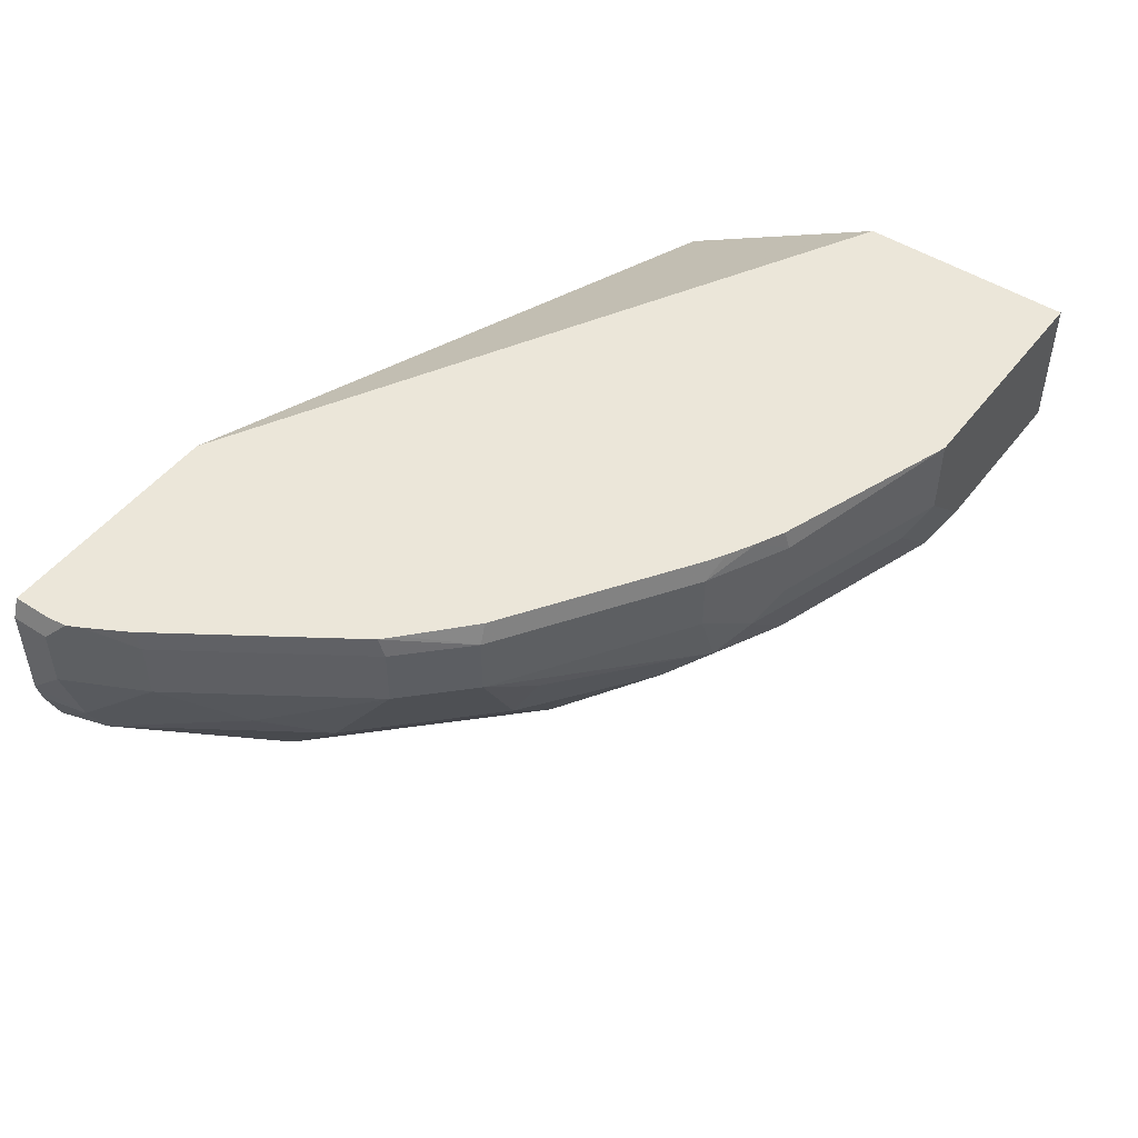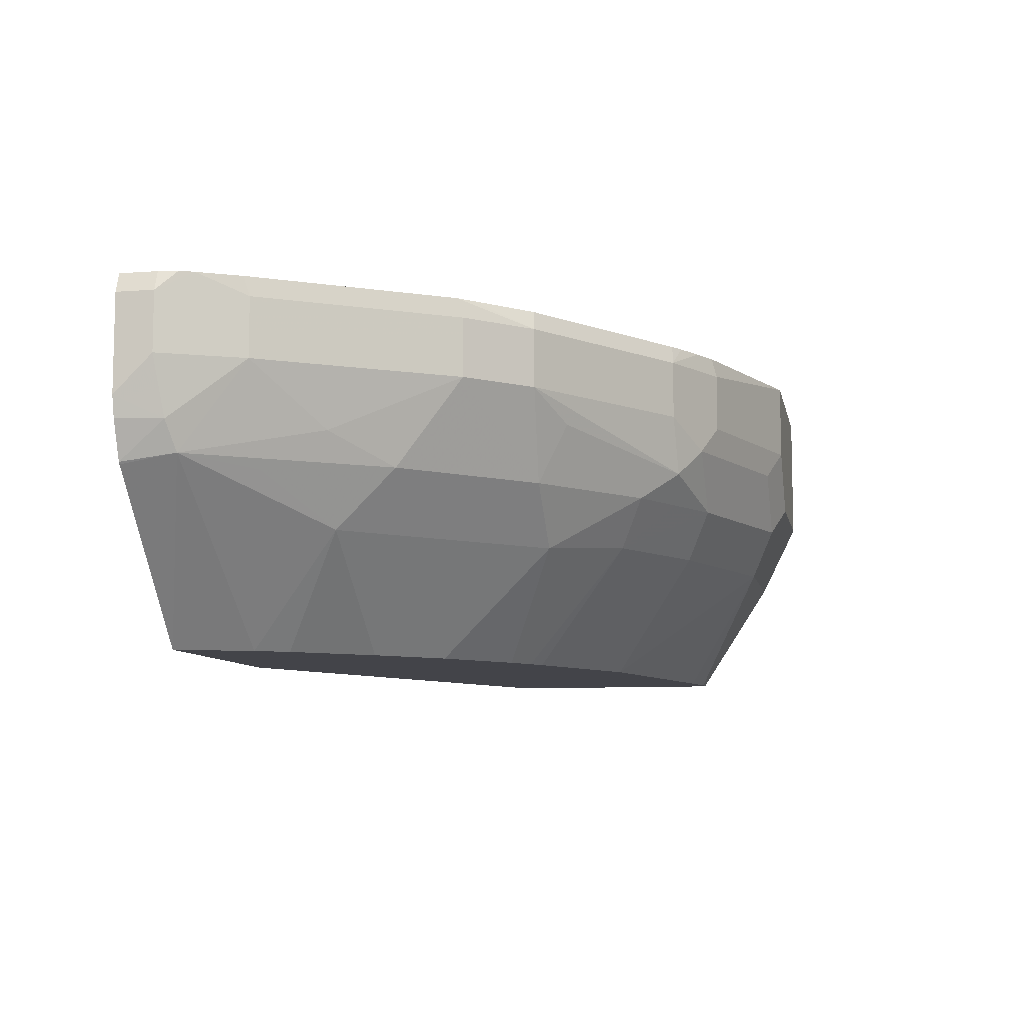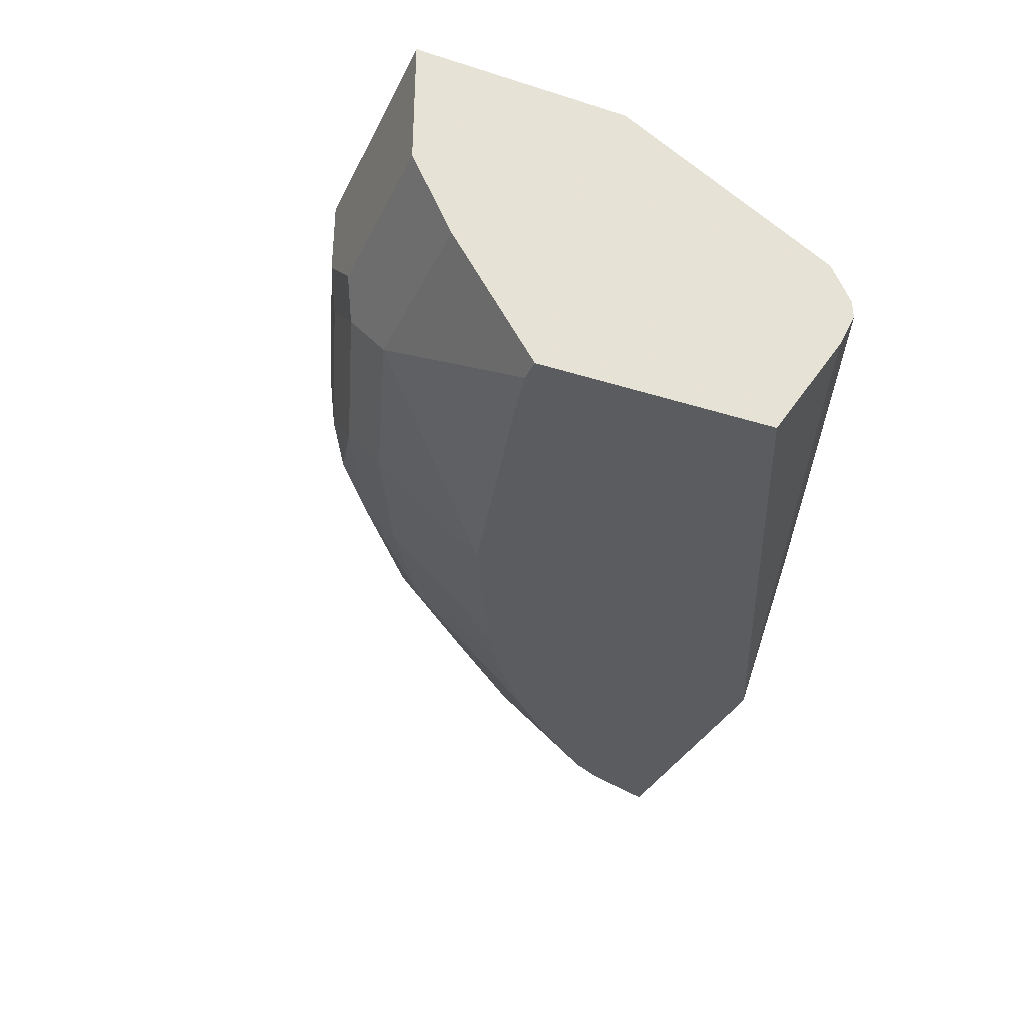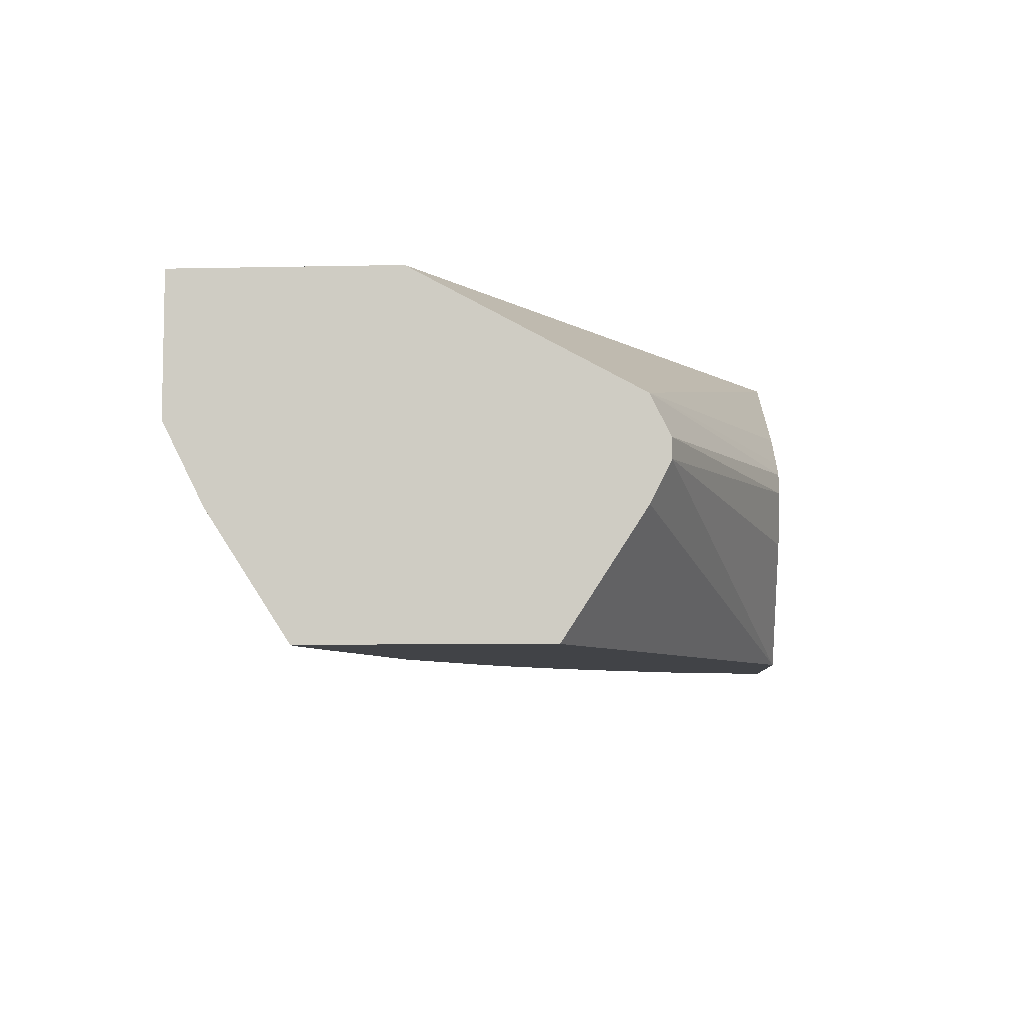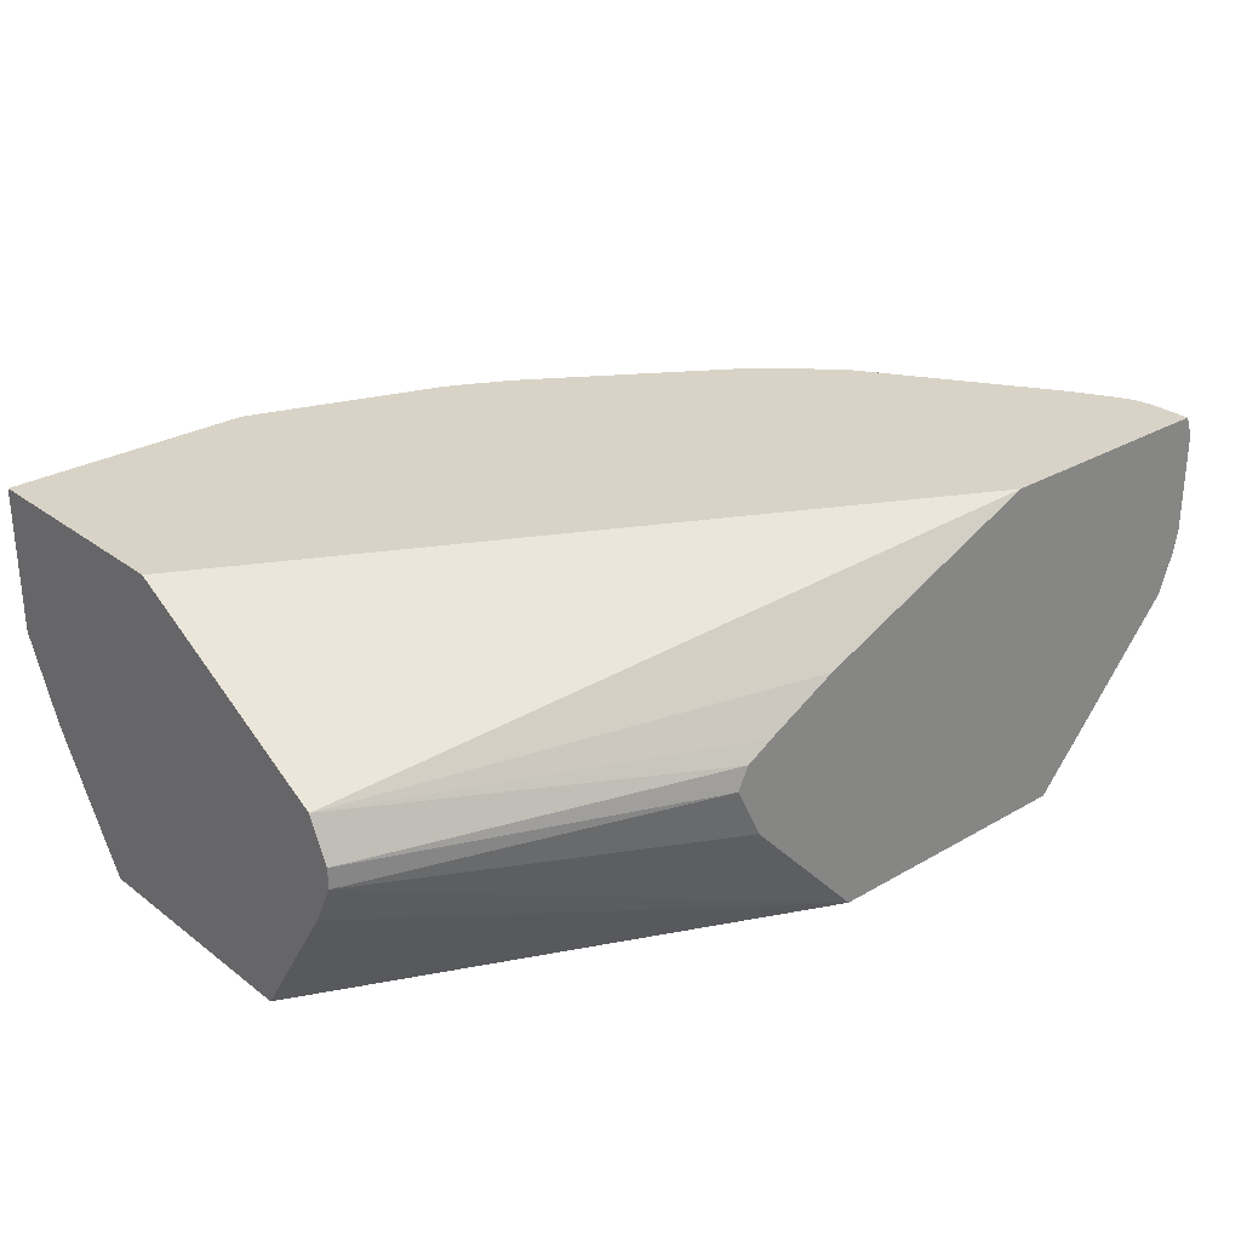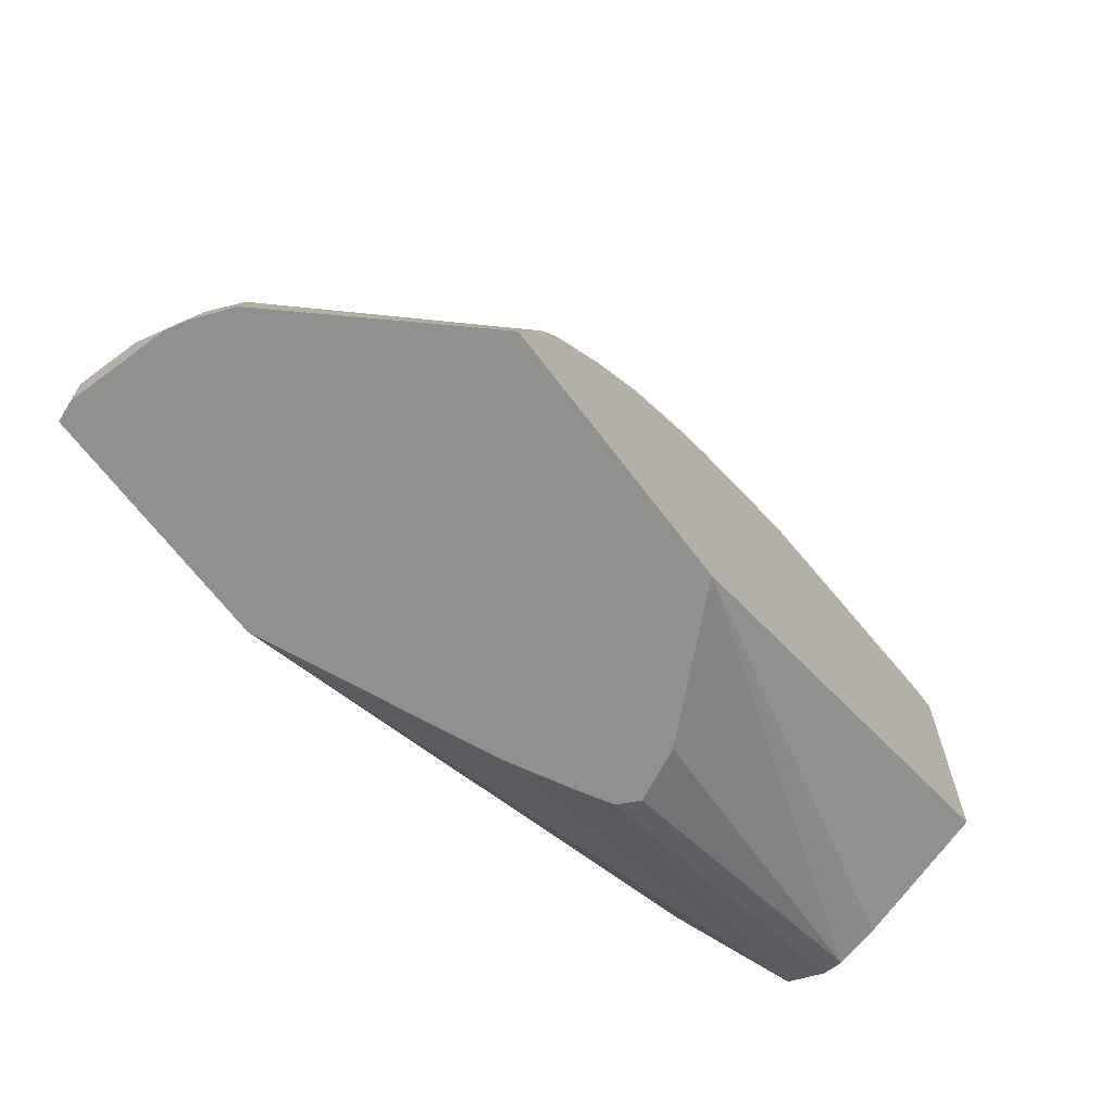
<metadata>
{"format":"obj","ext":"obj","renderer":"f3d","projection":"perspective","resolution":1024,"background":"white","views":[{"elev":48.2,"azim":-54.1,"up":"+Y"},{"elev":-8.5,"azim":-78.6,"up":"+Y"},{"elev":-34.4,"azim":67.0,"up":"+Y"},{"elev":-6.9,"azim":93.6,"up":"+Y"},{"elev":28.0,"azim":138.6,"up":"+Y"},{"elev":-65.6,"azim":-53.2,"up":"+Z"}]}
</metadata>
<code>
v -0.5987 -0.4646 0.2538
v -0.5987 -0.3991 0.2538
v -0.5955 -0.4789 0.2538
v -0.5887 -0.4789 0.2844
v -0.5987 -0.439 0.2794
v -0.5987 -0.3991 0.2794
v -0.5936 -0.3858 0.2538
v -0.5854 -0.5046 0.2538
v -0.5787 -0.4989 0.2894
v -0.572 -0.439 0.3326
v -0.5876 -0.3858 0.3016
v -0.592 -0.3858 0.2927
v -0.5936 -0.3858 0.2794
v -0.572 -0.3991 0.3326
v -0.4362 -0.3858 0.2538
v -0.5843 -0.5061 0.2538
v -0.4988 -0.5388 0.3692
v -0.5454 -0.5055 0.3326
v -0.5388 -0.4989 0.3493
v -0.5321 -0.4789 0.3725
v -0.4864 -0.6143 0.2538
v -0.4657 -0.6143 0.3037
v -0.4922 -0.439 0.4523
v -0.5726 -0.3858 0.3282
v -0.4922 -0.3991 0.4523
v -0.2851 -0.4504 0.2538
v -0.0009095 -0.3858 0.4922
v -0.0009095 -0.4656 0.3459
v -0.4589 -0.5388 0.4091
v -0.4988 -0.4989 0.4091
v -0.4533 -0.6143 0.3245
v -0.4124 -0.6143 0.3725
v -0.3089 -0.6143 0.2538
v -0.419 -0.4989 0.4889
v -0.4523 -0.439 0.4922
v -0.4928 -0.3858 0.4479
v -0.4523 -0.3991 0.4922
v -0.2395 -0.4747 0.2538
v -0.0009095 -0.3858 0.6385
v -0.0009095 -0.4923 0.3326
v -0.2223 -0.4846 0.2538
v -0.3791 -0.5388 0.4889
v -0.3725 -0.6143 0.4124
v -0.2323 -0.5332 0.2538
v -0.0009095 -0.5055 0.3326
v -0.0009095 -0.5321 0.3459
v -0.0009095 -0.6143 0.3991
v -0.419 -0.459 0.5088
v -0.3392 -0.4989 0.5488
v -0.3193 -0.4789 0.5737
v -0.3326 -0.439 0.572
v -0.4833 -0.3858 0.4567
v -0.4462 -0.3858 0.4911
v -0.3326 -0.3991 0.572
v -0.0009095 -0.4789 0.6385
v -0.1597 -0.3858 0.6385
v -0.2152 -0.4989 0.2538
v -0.3214 -0.6143 0.4503
v -0.3039 -0.6143 0.4611
v -0.3193 -0.5321 0.5321
v -0.2251 -0.5188 0.2538
v -0.0009095 -0.6143 0.5587
v -0.2994 -0.4989 0.5687
v -0.2595 -0.4989 0.5887
v -0.2994 -0.459 0.5887
v -0.3265 -0.3858 0.5709
v -0.2794 -0.3991 0.5987
v -0.2989 -0.3858 0.5865
v -0.3171 -0.3858 0.5765
v -0.1197 -0.4789 0.6385
v -0.1397 -0.4989 0.6286
v -0.0009095 -0.4796 0.6382
v -0.1597 -0.439 0.6385
v -0.2811 -0.3858 0.5953
v -0.2929 -0.6143 0.4676
v -0.2131 -0.6143 0.5076
v -0.2395 -0.5321 0.572
v -0.0009095 -0.5321 0.612
v -0.01571 -0.6143 0.5587
v -0.2794 -0.439 0.5987
v -0.1796 -0.459 0.6286
v -0.1197 -0.5321 0.612
v -0.0009095 -0.5061 0.6249
v -0.2026 -0.6143 0.5128
v -0.01624 -0.6143 0.5586
v -0.04298 -0.6143 0.5527
f 35 48 50
f 36 37 52
f 35 50 51
f 35 51 54
f 35 54 37
f 34 50 48
f 37 53 52
f 42 43 58
f 37 66 53
f 82 84 86
f 39 73 70
f 39 70 55
f 40 45 57
f 40 57 41
f 42 58 59
f 34 49 50
f 37 54 66
f 34 42 49
f 27 83 78
f 33 46 47
f 27 39 55
f 27 55 72
f 27 72 83
f 42 59 60
f 27 78 62
f 27 62 47
f 27 47 46
f 27 46 45
f 34 48 35
f 27 45 40
f 28 40 41
f 28 41 38
f 29 32 42
f 29 42 34
f 29 34 30
f 32 43 42
f 33 44 45
f 33 45 46
f 27 40 28
f 42 60 49
f 59 75 60
f 45 61 57
f 64 82 71
f 64 71 81
f 64 81 65
f 65 80 67
f 65 81 80
f 67 74 68
f 70 73 81
f 70 81 71
f 71 82 78
f 71 78 83
f 71 83 72
f 73 80 81
f 76 84 77
f 77 84 82
f 79 82 85
f 82 86 85
f 26 28 38
f 64 77 82
f 62 82 79
f 62 78 82
f 60 64 63
f 49 60 63
f 49 63 50
f 50 63 64
f 50 64 65
f 50 65 51
f 51 65 54
f 54 65 67
f 54 67 68
f 44 61 45
f 54 68 69
f 55 70 71
f 55 71 72
f 56 74 67
f 56 67 80
f 56 80 73
f 60 75 76
f 60 76 77
f 60 77 64
f 54 69 66
f 25 37 36
f 39 56 73
f 23 35 37
f 23 37 25
f 5 10 14
f 5 14 6
f 6 11 12
f 6 12 13
f 6 14 11
f 7 13 12
f 7 12 11
f 7 11 24
f 7 24 36
f 7 36 52
f 7 52 53
f 7 53 66
f 7 66 69
f 7 69 68
f 7 68 74
f 7 74 56
f 4 9 10
f 4 8 9
f 3 8 4
f 2 13 7
f 1 2 7
f 1 7 15
f 1 15 26
f 1 26 38
f 1 38 41
f 1 41 57
f 1 57 61
f 1 61 44
f 7 56 39
f 1 44 33
f 1 21 16
f 1 16 8
f 1 8 3
f 1 3 4
f 1 4 5
f 1 5 6
f 1 6 2
f 2 6 13
f 1 33 21
f 7 39 27
f 4 10 5
f 8 16 9
f 20 30 23
f 21 33 47
f 21 47 62
f 21 62 79
f 21 79 85
f 21 85 86
f 21 86 84
f 21 84 76
f 21 76 75
f 21 75 59
f 21 59 58
f 21 58 43
f 21 43 32
f 21 32 31
f 21 31 22
f 7 27 15
f 23 34 35
f 19 30 20
f 18 30 19
f 23 30 34
f 17 31 32
f 17 32 29
f 9 18 19
f 9 19 20
f 9 20 10
f 9 16 21
f 9 21 22
f 9 22 17
f 10 20 23
f 10 23 25
f 9 17 18
f 11 14 24
f 14 25 36
f 14 36 24
f 15 27 28
f 15 28 26
f 17 29 30
f 17 30 18
f 10 25 14
f 17 22 31

</code>
